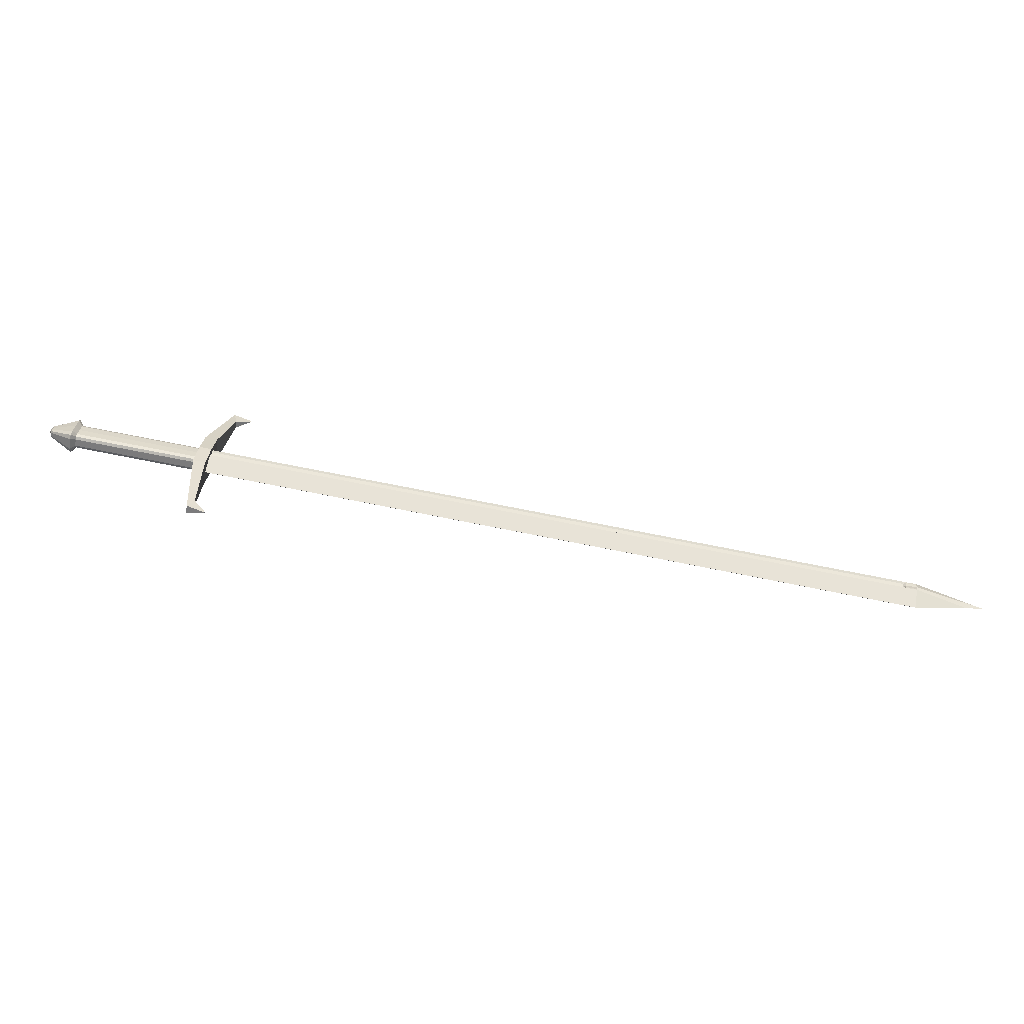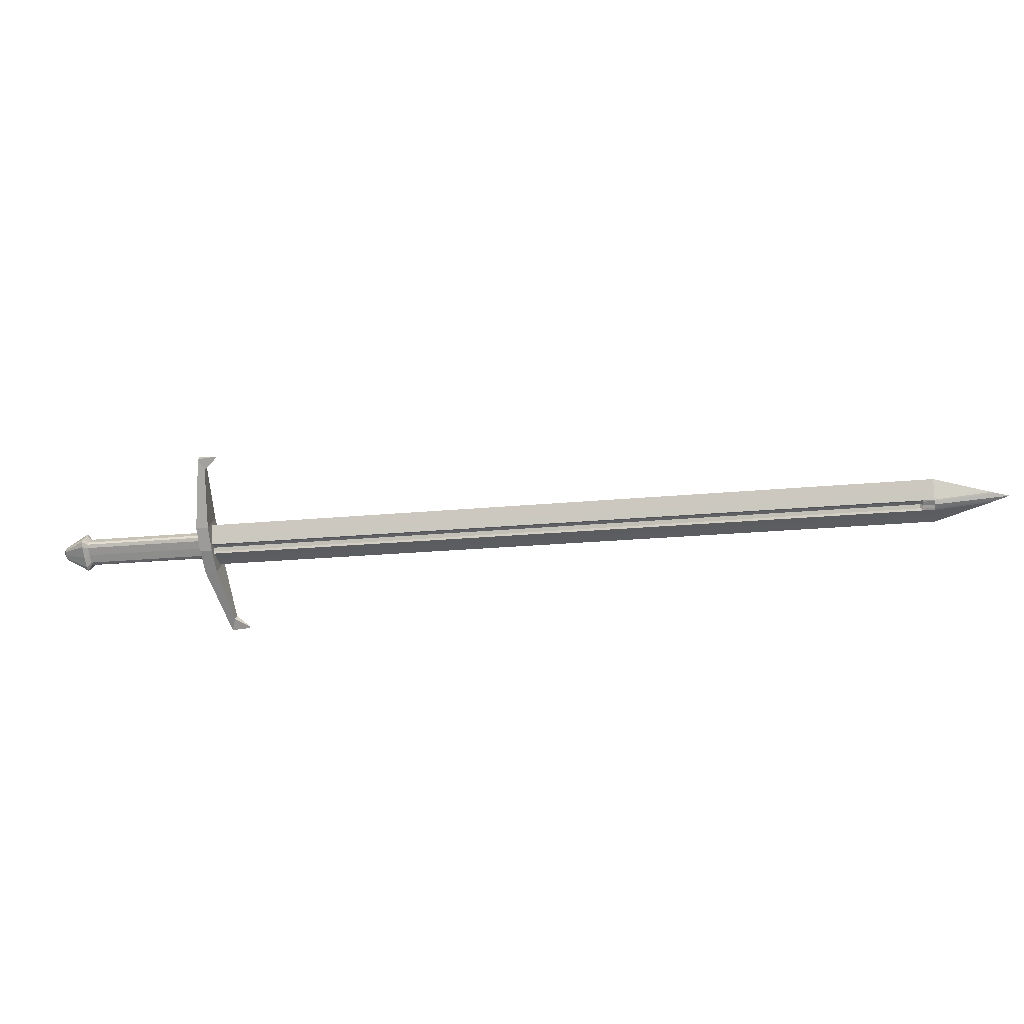
<metadata>
{"format":"obj","ext":"obj","renderer":"f3d","projection":"perspective","resolution":1024,"background":"white","views":[{"elev":62.0,"azim":-134.8,"up":"+Z"},{"elev":-37.0,"azim":-133.8,"up":"+Z"}]}
</metadata>
<code>
g weapons:skinCluster2Set weapons:tweakSet2
v -0.9779 9.262 -6.644
v -1.784 10.16 -5.921
v -1.04 9.375 -6.855
v -1.799 10.19 -5.973
v -0.8696 9.495 -6.841
v -1.845 10.38 -5.864
v -1.829 10.35 -5.807
v -1.246 9.641 -6.614
v -1.076 9.76 -6.6
v -1.022 9.661 -6.416
v -1.192 9.542 -6.43
v -0.8403 9.441 -6.741
v -0.9516 9.586 -6.626
v -0.9196 9.528 -6.518
v -0.9118 9.534 -6.666
v -1.171 9.514 -6.451
v -1.226 9.615 -6.637
v -1.056 9.734 -6.623
v -0.9347 9.555 -6.569
v -0.9355 9.563 -6.619
v -1.03 9.356 -6.819
v -1.217 9.598 -6.606
v -1.237 9.624 -6.583
v -1.842 10.38 -5.854
v -1.067 9.744 -6.569
v -0.9263 9.167 -6.469
v -1.126 9.431 -6.296
v -1.116 9.414 -6.264
v -0.9157 9.148 -6.433
v -0.9457 9.533 -6.25
v -0.7453 9.268 -6.419
v -0.7745 9.321 -6.518
v -0.8476 9.417 -6.449
v -0.8822 9.465 -6.438
v -1.768 10.13 -5.869
v -1.815 10.32 -5.759
v -1.812 10.32 -5.75
v -1.138 9.443 -6.246
v -0.9673 9.562 -6.232
v -0.9765 9.579 -6.263
v -1.147 9.459 -6.277
v -0.9045 9.5 -6.467
v -0.8876 9.469 -6.409
v -0.7295 8.908 -6.651
v -0.7388 8.925 -6.682
v -0.5591 9.028 -6.637
v -0.6794 9.2 -6.641
v -0.7031 9.228 -6.593
v -0.3093 8.226 -7.327
v -0.1345 8.126 -7.426
v -0.1374 8.131 -7.436
v -0.7095 8.883 -6.674
v -0.539 9.002 -6.66
v -0.5482 9.019 -6.691
v -0.7187 8.899 -6.705
v -0.6632 9.176 -6.633
v -0.6802 9.207 -6.691
v -0.6952 9.235 -6.742
v -0.7846 9.009 -6.837
v -0.7638 8.982 -6.858
v -0.3247 8.254 -7.38
v -0.1513 8.157 -7.483
v -0.5933 9.101 -6.844
v -0.8303 9.092 -6.992
v -0.8396 9.109 -7.024
v -0.6691 9.229 -7.01
v -0.7673 9.345 -6.811
v -0.7327 9.297 -6.822
v -0.3401 8.282 -7.432
v -0.1653 8.182 -7.531
v -0.1681 8.187 -7.54
v -0.818 9.081 -7.042
v -0.6475 9.2 -7.028
v -0.6384 9.184 -6.997
v -0.8088 9.064 -7.011
v -0.7103 9.262 -6.793
v -0.7273 9.293 -6.851
v 0.932 10.52 -6.377
v 1.004 10.43 -6.452
v 1.027 10.4 -6.499
v 1.026 10.4 -6.549
v 1.011 10.43 -6.601
v 0.8662 10.64 -6.6
v 0.9739 10.49 -6.68
v 0.9393 10.54 -6.669
v 0.9962 10.46 -6.652
v 0.8244 10.66 -6.297
v 0.859 10.61 -6.307
v 0.7869 10.72 -6.376
v 0.802 10.7 -6.325
v 0.7948 10.73 -6.525
v 0.7711 10.76 -6.477
v 0.7719 10.75 -6.427
v 1.007 10.52 -6.308
v 1.106 10.39 -6.413
v 1.138 10.36 -6.482
v 1.135 10.37 -6.559
v 1.111 10.41 -6.64
v 0.9039 10.71 -6.659
v 1.055 10.51 -6.767
v 1.006 10.58 -6.755
v 1.088 10.46 -6.72
v 0.8566 10.73 -6.201
v 0.9056 10.66 -6.212
v 0.7997 10.82 -6.328
v 0.8234 10.78 -6.247
v 0.8047 10.84 -6.554
v 0.7727 10.88 -6.485
v 0.776 10.86 -6.408
v 1.293 10.81 -6.398
v 1.327 10.77 -6.433
v 1.337 10.75 -6.457
v 1.336 10.76 -6.482
v 1.328 10.77 -6.509
v 1.259 10.87 -6.516
v 1.309 10.81 -6.552
v 1.293 10.83 -6.548
v 1.32 10.79 -6.536
v 1.243 10.88 -6.362
v 1.259 10.86 -6.366
v 1.224 10.91 -6.405
v 1.232 10.9 -6.378
v 1.225 10.92 -6.481
v 1.215 10.93 -6.458
v 1.216 10.93 -6.432
v 1.312 10.85 -6.435
v 1.323 10.84 -6.447
v 1.327 10.84 -6.454
v 1.311 10.86 -6.439
v 1.326 10.84 -6.463
v 1.324 10.84 -6.472
v 1.322 10.84 -6.47
v 1.307 10.86 -6.455
v 1.301 10.87 -6.474
v 1.302 10.87 -6.471
v 1.318 10.85 -6.486
v 1.312 10.86 -6.484
v 1.321 10.85 -6.481
v 1.296 10.88 -6.423
v 1.301 10.87 -6.425
v 1.291 10.88 -6.439
v 1.289 10.89 -6.437
v 1.292 10.88 -6.429
v 1.29 10.89 -6.462
v 1.287 10.89 -6.455
v 1.287 10.89 -6.446
v -0.4073 7.993 -7.488
v -0.3882 7.983 -7.5
v -0.3879 7.982 -7.499
v -0.3898 7.985 -7.505
v -0.409 7.996 -7.494
v -0.4108 7.999 -7.5
v -0.3916 7.989 -7.512
v -0.3913 7.988 -7.511
v -2.065 10.16 -5.831
v -2.069 10.18 -5.821
v -2.069 10.18 -5.822
v -2.067 10.17 -5.836
v -2.07 10.18 -5.826
v -2.068 10.17 -5.84
v -2.072 10.18 -5.83
v -2.072 10.18 -5.831
v -10.74 2.027 -7.661
v -11.9 1.604 -7.55
v -11.13 2.527 -7.278
v -10.86 2.19 -7.664
v -10.98 2.358 -7.621
v -11.07 2.462 -7.456
v -9.862 2.889 -7.582
v -9.971 3.034 -7.495
v -10.07 3.16 -7.374
v -8.866 3.587 -7.499
v -8.975 3.733 -7.412
v -9.074 3.859 -7.291
v -7.87 4.286 -7.416
v -7.979 4.432 -7.33
v -8.077 4.558 -7.208
v -6.873 4.985 -7.334
v -6.982 5.13 -7.247
v -7.081 5.257 -7.126
v -5.877 5.684 -7.251
v -5.986 5.829 -7.164
v -6.085 5.956 -7.043
v -4.88 6.383 -7.168
v -4.989 6.528 -7.082
v -5.088 6.655 -6.961
v -3.884 7.082 -7.086
v -3.993 7.227 -6.999
v -4.092 7.354 -6.878
v -2.888 7.781 -7.003
v -2.997 7.926 -6.917
v -3.095 8.053 -6.795
v -1.891 8.48 -6.921
v -2 8.625 -6.834
v -2.099 8.752 -6.713
v -0.8947 9.179 -6.838
v -1.004 9.324 -6.751
v -1.103 9.45 -6.63
v -0.7805 9.015 -6.835
v -1.164 9.516 -6.452
v -2.16 8.817 -6.535
v -3.156 8.118 -6.618
v -4.153 7.42 -6.7
v -5.149 6.721 -6.783
v -6.146 6.022 -6.865
v -7.142 5.323 -6.948
v -8.138 4.624 -7.031
v -9.135 3.925 -7.113
v -10.13 3.226 -7.196
v -1.777 8.317 -6.918
v -2.773 7.618 -7
v -3.77 6.919 -7.083
v -4.766 6.22 -7.166
v -5.763 5.521 -7.248
v -6.759 4.822 -7.331
v -7.755 4.123 -7.414
v -8.752 3.424 -7.496
v -9.748 2.725 -7.579
v -10.93 2.297 -7.668
v -9.937 2.996 -7.585
v -8.941 3.695 -7.503
v -7.945 4.394 -7.42
v -6.948 5.093 -7.337
v -5.952 5.792 -7.255
v -4.955 6.491 -7.172
v -3.959 7.189 -7.089
v -2.963 7.888 -7.007
v -1.966 8.587 -6.924
v -0.9699 9.286 -6.842
v -11.62 1.701 -7.578
v -11.02 2.415 -7.577
v -10.03 3.114 -7.495
v -9.032 3.813 -7.412
v -8.035 4.512 -7.33
v -7.039 5.211 -7.247
v -6.042 5.91 -7.164
v -5.046 6.609 -7.082
v -4.05 7.308 -6.999
v -3.053 8.007 -6.916
v -2.057 8.706 -6.834
v -1.06 9.404 -6.751
v -11.71 1.82 -7.487
v -10.92 2.565 -7.444
v -10.88 2.519 -7.565
v -10.83 2.455 -7.597
v -10.79 2.4 -7.656
v -10.71 2.293 -7.652
v -10.6 2.13 -7.649
v -10.98 2.631 -7.266
v -10.88 2.591 -7.441
v -10.84 2.545 -7.562
v -10.78 2.465 -7.562
v -10.75 2.427 -7.652
v -10.67 2.319 -7.649
v -10.56 2.156 -7.646
v -10.94 2.657 -7.263
v -10.86 2.503 -7.578
v -11.01 2.399 -7.59
v -11.77 1.758 -7.505
v -1.042 9.377 -6.743
v -2.038 8.678 -6.826
v -3.035 7.979 -6.908
v -4.031 7.28 -6.991
v -5.027 6.581 -7.073
v -6.024 5.883 -7.156
v -7.02 5.184 -7.239
v -8.017 4.485 -7.321
v -9.013 3.786 -7.404
v -10.01 3.087 -7.486
v -10.82 2.518 -7.554
v -10.8 2.421 -7.64
v -10.95 2.318 -7.652
v -11.71 1.668 -7.568
v -0.9794 9.295 -6.805
v -1.976 8.597 -6.888
v -2.972 7.898 -6.971
v -3.969 7.199 -7.053
v -4.965 6.5 -7.136
v -5.961 5.801 -7.218
v -6.958 5.102 -7.301
v -7.954 4.403 -7.384
v -8.951 3.704 -7.466
v -9.947 3.005 -7.549
v -10.76 2.436 -7.616
v -10.84 2.134 -7.366
v -10.81 2.092 -7.484
v -10.94 2.253 -7.275
v -10.92 2.236 -7.288
v -10.7 2.238 -7.353
v -10.66 2.196 -7.471
v -10.79 2.356 -7.263
v -10.78 2.34 -7.275
v -9.809 2.791 -7.401
v -9.848 2.833 -7.283
v -8.852 3.532 -7.2
v -8.813 3.49 -7.318
v -9.932 2.946 -7.226
v -9.939 2.951 -7.193
v -8.942 3.65 -7.11
v -8.936 3.645 -7.143
v -7.855 4.231 -7.118
v -7.816 4.189 -7.236
v -7.946 4.349 -7.027
v -7.94 4.344 -7.06
v -6.859 4.93 -7.035
v -6.82 4.888 -7.153
v -6.95 5.048 -6.945
v -6.943 5.043 -6.978
v -5.863 5.629 -6.953
v -5.823 5.587 -7.07
v -5.953 5.747 -6.862
v -5.947 5.742 -6.895
v -4.866 6.328 -6.87
v -4.827 6.286 -6.988
v -4.957 6.446 -6.779
v -4.95 6.441 -6.813
v -3.87 7.027 -6.787
v -3.831 6.985 -6.905
v -3.96 7.145 -6.697
v -3.954 7.14 -6.73
v -2.873 7.725 -6.705
v -2.834 7.683 -6.823
v -2.964 7.844 -6.614
v -2.958 7.839 -6.647
v -1.877 8.424 -6.622
v -1.838 8.382 -6.74
v -1.968 8.543 -6.532
v -1.961 8.538 -6.565
v -0.8807 9.123 -6.539
v -0.8414 9.081 -6.657
v -0.9712 9.242 -6.449
v -0.9648 9.236 -6.482
v -1.049 9.353 -6.45
v -2.046 8.654 -6.532
v -3.042 7.955 -6.615
v -4.039 7.256 -6.697
v -5.035 6.558 -6.78
v -6.031 5.859 -6.863
v -7.028 5.16 -6.945
v -8.024 4.461 -7.028
v -9.021 3.762 -7.11
v -10.02 3.063 -7.193
v -10.87 2.468 -7.263
v -11.01 2.364 -7.276
v -10.86 2.155 -7.35
v -10.89 2.195 -7.319
v -10.75 2.305 -7.318
v -10.71 2.258 -7.338
v -8.874 3.564 -7.205
v -9.87 2.865 -7.288
v -9.908 2.918 -7.28
v -8.912 3.617 -7.197
v -7.877 4.263 -7.123
v -7.915 4.316 -7.115
v -6.881 4.962 -7.04
v -6.919 5.015 -7.032
v -5.884 5.66 -6.958
v -5.922 5.713 -6.949
v -4.888 6.359 -6.875
v -4.926 6.412 -6.867
v -3.892 7.058 -6.792
v -3.93 7.111 -6.784
v -2.895 7.757 -6.71
v -2.933 7.81 -6.701
v -1.899 8.456 -6.627
v -1.937 8.509 -6.619
v -0.9025 9.155 -6.544
v -0.9403 9.208 -6.536
v -10.83 2.494 -7.26
v -10.75 2.382 -7.26
v -10.74 2.377 -7.293
v -10.68 2.296 -7.355
v -10.72 2.349 -7.347
v -10.66 2.264 -7.35
v -10.62 2.222 -7.468
v 0.01295 10.04 -6.671
v 0.086 9.944 -6.74
v 0.1206 9.896 -6.751
v 0.143 9.861 -6.722
v 0.158 9.833 -6.671
v 0.1731 9.805 -6.62
v 0.1739 9.798 -6.57
v 0.1502 9.827 -6.523
v 0.07876 9.92 -6.448
v 0.00571 10.02 -6.378
v -0.02887 10.06 -6.367
v -0.05125 10.1 -6.396
v -0.06634 10.13 -6.447
v -0.08142 10.15 -6.498
v -0.08223 10.16 -6.548
v -0.05851 10.13 -6.596
g weapons:Group33234
f 26 45 44 29
f 29 44 46 31
f 126 127 128 129
f 147 148 149
f 52 49 50 53
f 54 53 50 51
f 52 55 49
f 31 46 48 32
f 53 54 57 56
f 48 56 57 47
f 44 45 55 52
f 46 44 52 53
f 48 46 53 56
f 128 130 131 132
f 129 128 132 133
f 1 59 45 26
f 55 45 59 60
f 49 55 60 61
f 151 150 148 147
f 63 54 51 62
f 57 54 63 58
f 21 3 65 64
f 3 5 66 65
f 134 135 136 137
f 152 153 154
f 72 73 71 69
f 74 70 71 73
f 72 69 75
f 5 12 67 66
f 73 77 76 74
f 67 68 76 77
f 65 72 75 64
f 66 73 72 65
f 67 77 73 66
f 136 132 131 138
f 135 133 132 136
f 1 21 64 59
f 75 60 59 64
f 69 61 60 75
f 151 152 154 150
f 63 62 70 74
f 76 58 63 74
f 26 29 28 27
f 29 31 30 28
f 126 129 139 140
f 155 156 157
f 38 39 37 35
f 40 36 37 39
f 38 35 41
f 31 32 33 30
f 39 43 42 40
f 33 34 42 43
f 28 38 41 27
f 30 39 38 28
f 33 43 39 30
f 139 141 142 143
f 129 133 141 139
f 1 26 27 16
f 41 11 16 27
f 35 2 11 41
f 158 155 157 159
f 10 7 36 40
f 42 14 10 40
f 21 22 17 3
f 3 17 18 5
f 134 144 145 135
f 160 161 162
f 8 4 6 9
f 25 9 6 24
f 8 23 4
f 5 18 15 12
f 9 25 19 13
f 15 13 19 20
f 17 22 23 8
f 18 17 8 9
f 15 18 9 13
f 145 146 142 141
f 135 145 141 133
f 1 16 22 21
f 23 22 16 11
f 4 23 11 2
f 158 159 161 160
f 10 25 24 7
f 19 25 10 14
f 32 48 383 384
f 48 47 382 383
f 47 57 381 382
f 57 58 380 381
f 68 67 377 378
f 67 12 376 377
f 58 76 379 380
f 76 68 378 379
f 34 33 385 386
f 33 32 384 385
f 14 42 387 388
f 42 34 386 387
f 12 15 391 376
f 15 20 390 391
f 20 19 389 390
f 19 14 388 389
f 78 79 95 94
f 79 80 96 95
f 80 81 97 96
f 81 82 98 97
f 84 85 101 100
f 85 83 99 101
f 82 86 102 98
f 86 84 100 102
f 87 88 104 103
f 88 78 94 104
f 89 90 106 105
f 90 87 103 106
f 83 91 107 99
f 91 92 108 107
f 92 93 109 108
f 93 89 105 109
f 94 95 111 110
f 95 96 112 111
f 96 97 113 112
f 97 98 114 113
f 100 101 117 116
f 101 99 115 117
f 98 102 118 114
f 102 100 116 118
f 103 104 120 119
f 104 94 110 120
f 105 106 122 121
f 106 103 119 122
f 99 107 123 115
f 107 108 124 123
f 108 109 125 124
f 109 105 121 125
f 110 111 127 126
f 111 112 128 127
f 112 113 130 128
f 113 114 131 130
f 116 117 137 136
f 117 115 134 137
f 114 118 138 131
f 118 116 136 138
f 119 120 140 139
f 120 110 126 140
f 121 122 143 142
f 122 119 139 143
f 115 123 144 134
f 123 124 145 144
f 124 125 146 145
f 125 121 142 146
f 51 50 149 148
f 50 49 147 149
f 62 51 148 150
f 49 61 151 147
f 69 71 153 152
f 71 70 154 153
f 61 69 152 151
f 70 62 150 154
f 35 37 156 155
f 37 36 157 156
f 2 35 155 158
f 36 7 159 157
f 24 6 162 161
f 6 4 160 162
f 7 24 161 159
f 4 2 158 160
f 163 286 285 230
f 259 288 287 242
f 286 290 289 285
f 288 292 291 287
f 293 296 295 294
f 297 300 299 298
f 296 302 301 295
f 300 304 303 299
f 302 306 305 301
f 304 308 307 303
f 306 310 309 305
f 308 312 311 307
f 310 314 313 309
f 312 316 315 311
f 314 318 317 313
f 316 320 319 315
f 318 322 321 317
f 320 324 323 319
f 322 326 325 321
f 324 328 327 323
f 326 330 329 325
f 328 332 331 327
f 201 334 333 200
f 202 335 334 201
f 203 336 335 202
f 204 337 336 203
f 205 338 337 204
f 206 339 338 205
f 207 340 339 206
f 208 341 340 207
f 209 342 341 208
f 165 344 343 249
f 199 330 326 210
f 210 326 322 211
f 211 322 318 212
f 212 318 314 213
f 213 314 310 214
f 214 310 306 215
f 215 306 302 216
f 216 302 296 217
f 217 296 293 218
f 248 290 286 163
f 345 348 347 346
f 349 352 351 350
f 353 354 352 349
f 355 356 354 353
f 357 358 356 355
f 359 360 358 357
f 361 362 360 359
f 363 364 362 361
f 365 366 364 363
f 367 368 366 365
f 345 346 164 273
f 287 291 343 344
f 299 341 342 298
f 303 340 341 299
f 307 339 340 303
f 311 338 339 307
f 315 337 338 311
f 319 336 337 315
f 323 335 336 319
f 327 334 335 323
f 331 333 334 327
f 287 344 165 242
f 291 370 369 343
f 371 370 291 292
f 372 373 347 348
f 290 375 374 289
f 255 375 290 248
f 343 369 256 249
f 370 298 342 369
f 371 297 298 370
f 372 350 351 373
f 375 293 294 374
f 218 293 375 255
f 369 342 209 256
f 346 347 292 288
f 164 346 288 259
f 366 368 332 328
f 364 366 328 324
f 362 364 324 320
f 360 362 320 316
f 358 360 316 312
f 356 358 312 308
f 354 356 308 304
f 352 354 304 300
f 351 352 300 297
f 373 351 297 371
f 347 373 371 292
f 285 289 348 345
f 285 345 273 230
f 329 367 365 325
f 325 365 363 321
f 321 363 361 317
f 317 361 359 313
f 313 359 357 309
f 309 357 355 305
f 305 355 353 301
f 301 353 349 295
f 295 349 350 294
f 374 294 350 372
f 289 374 372 348
f 163 230 219 166
f 259 242 231 258
f 166 219 246 247
f 258 231 244 257
f 169 220 221 172
f 269 232 233 268
f 172 221 222 175
f 268 233 234 267
f 175 222 223 178
f 267 234 235 266
f 178 223 224 181
f 266 235 236 265
f 181 224 225 184
f 265 236 237 264
f 184 225 226 187
f 264 237 238 263
f 187 226 227 190
f 263 238 239 262
f 190 227 228 193
f 262 239 240 261
f 193 228 229 196
f 261 240 241 260
f 201 200 198 195
f 202 201 195 192
f 203 202 192 189
f 204 203 189 186
f 205 204 186 183
f 206 205 183 180
f 207 206 180 177
f 208 207 177 174
f 209 208 174 171
f 165 249 243 168
f 199 210 193 196
f 210 211 190 193
f 211 212 187 190
f 212 213 184 187
f 213 214 181 184
f 214 215 178 181
f 215 216 175 178
f 216 217 172 175
f 217 218 169 172
f 248 163 166 247
f 272 167 245 271
f 282 283 170 173
f 281 282 173 176
f 280 281 176 179
f 279 280 179 182
f 278 279 182 185
f 277 278 185 188
f 276 277 188 191
f 275 276 191 194
f 274 275 194 197
f 272 273 164 167
f 231 168 243 244
f 233 232 171 174
f 234 233 174 177
f 235 234 177 180
f 236 235 180 183
f 237 236 183 186
f 238 237 186 189
f 239 238 189 192
f 240 239 192 195
f 241 240 195 198
f 231 242 165 168
f 244 243 250 251
f 270 257 244 251
f 284 271 245 252
f 247 246 253 254
f 255 248 247 254
f 243 249 256 250
f 251 250 171 232
f 270 251 232 269
f 284 252 170 283
f 254 253 220 169
f 218 255 254 169
f 250 256 209 171
f 167 258 257 245
f 164 259 258 167
f 194 261 260 197
f 191 262 261 194
f 188 263 262 191
f 185 264 263 188
f 182 265 264 185
f 179 266 265 182
f 176 267 266 179
f 173 268 267 176
f 170 269 268 173
f 252 270 269 170
f 245 257 270 252
f 219 272 271 246
f 219 230 273 272
f 229 228 275 274
f 228 227 276 275
f 227 226 277 276
f 226 225 278 277
f 225 224 279 278
f 224 223 280 279
f 223 222 281 280
f 222 221 282 281
f 221 220 283 282
f 253 284 283 220
f 246 271 284 253
f 377 376 83 85
f 378 377 85 84
f 379 378 84 86
f 380 379 86 82
f 381 380 82 81
f 382 381 81 80
f 383 382 80 79
f 384 383 79 78
f 385 384 78 88
f 386 385 88 87
f 387 386 87 90
f 388 387 90 89
f 389 388 89 93
f 390 389 93 92
f 391 390 92 91
f 376 391 91 83

</code>
